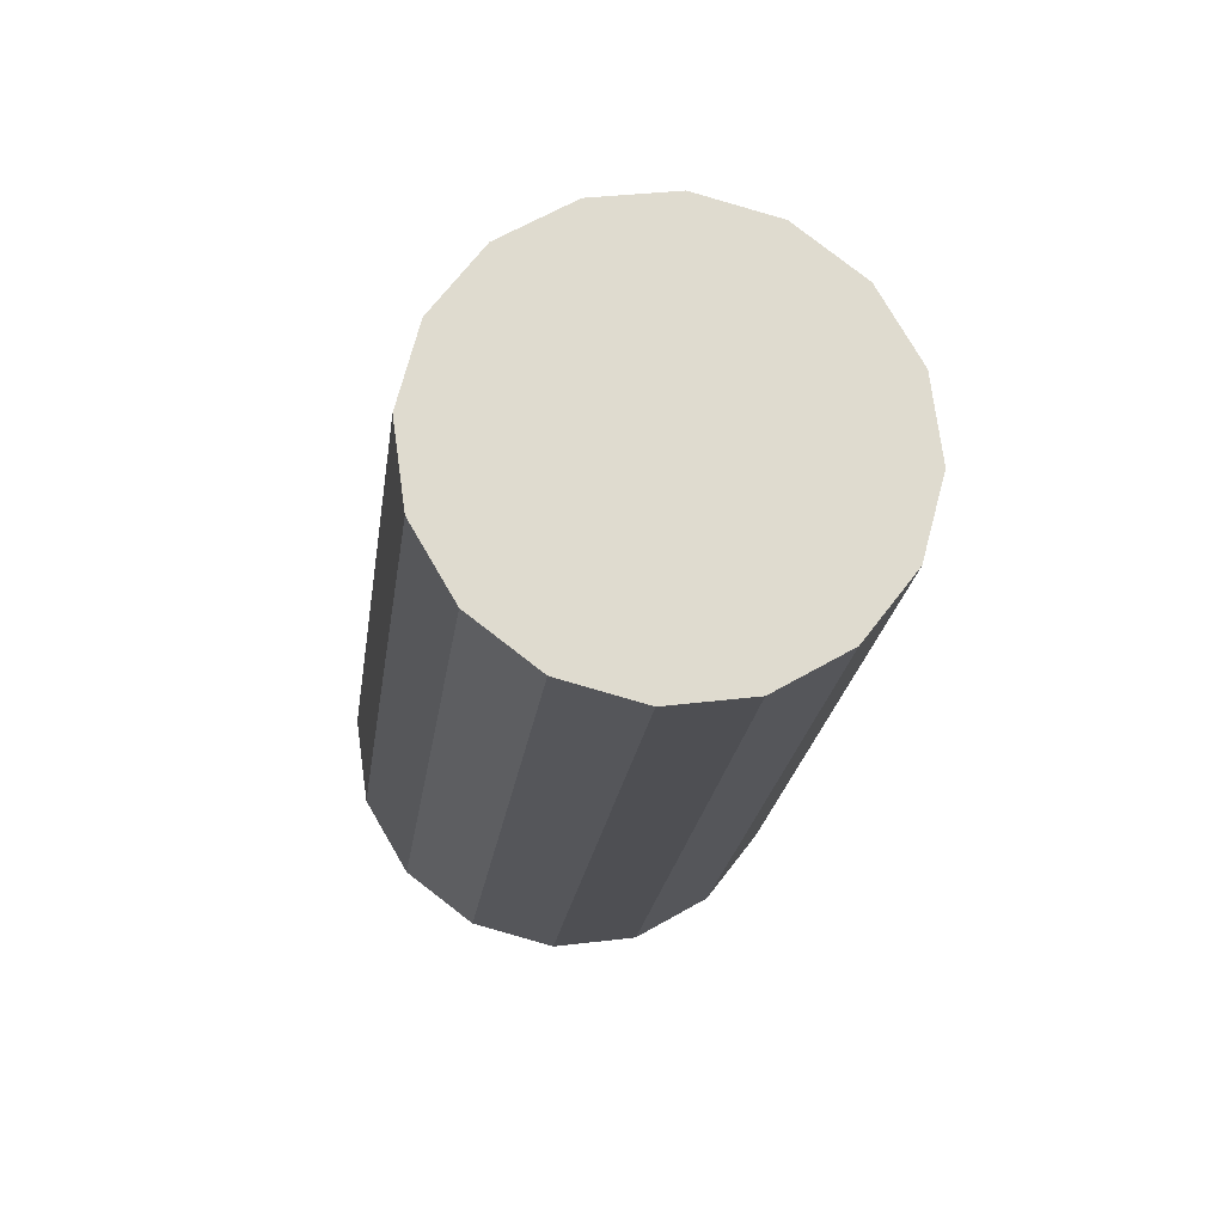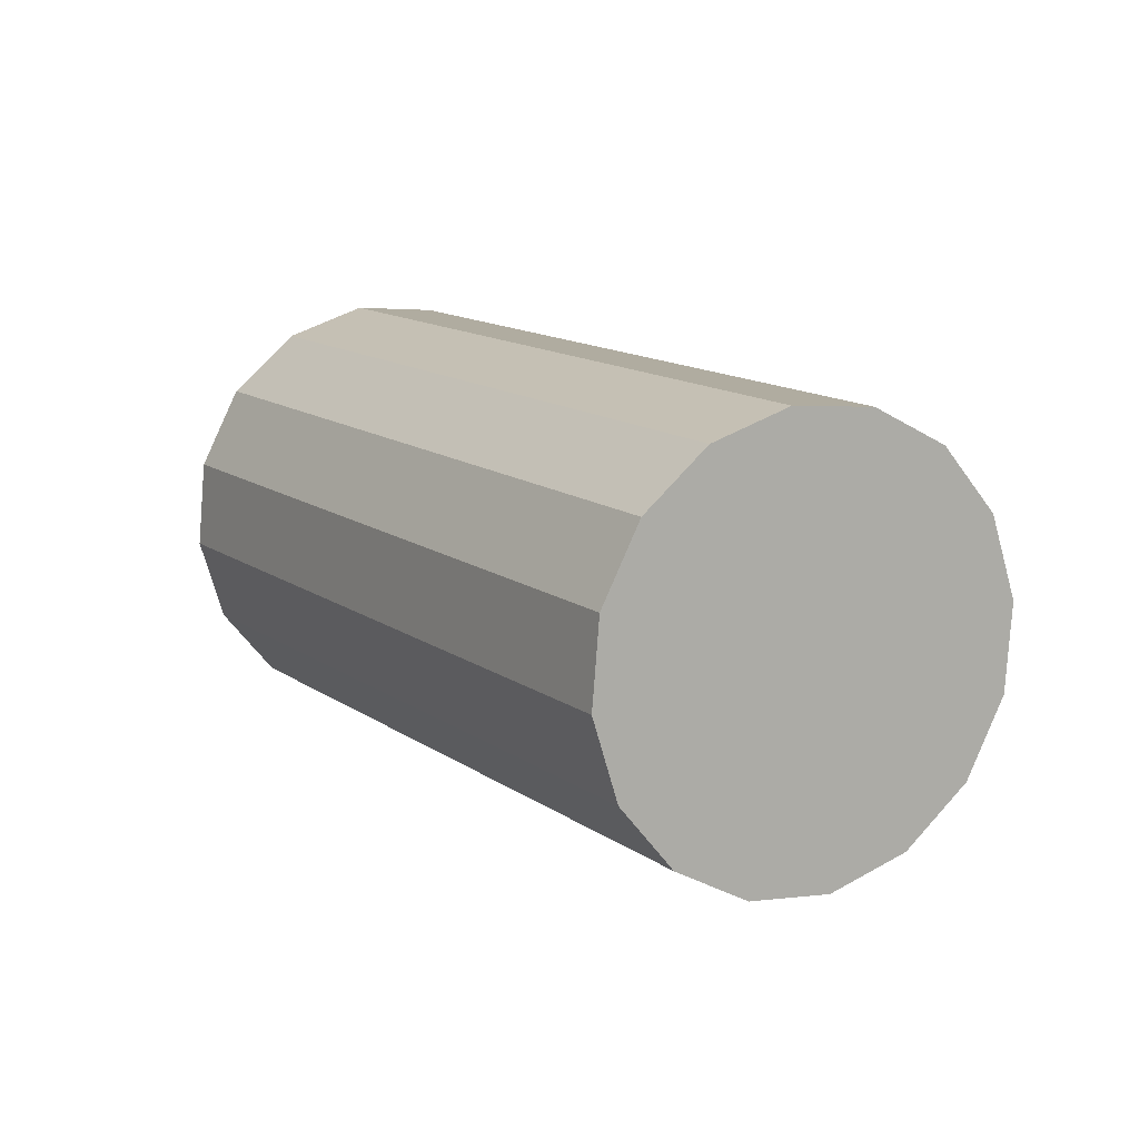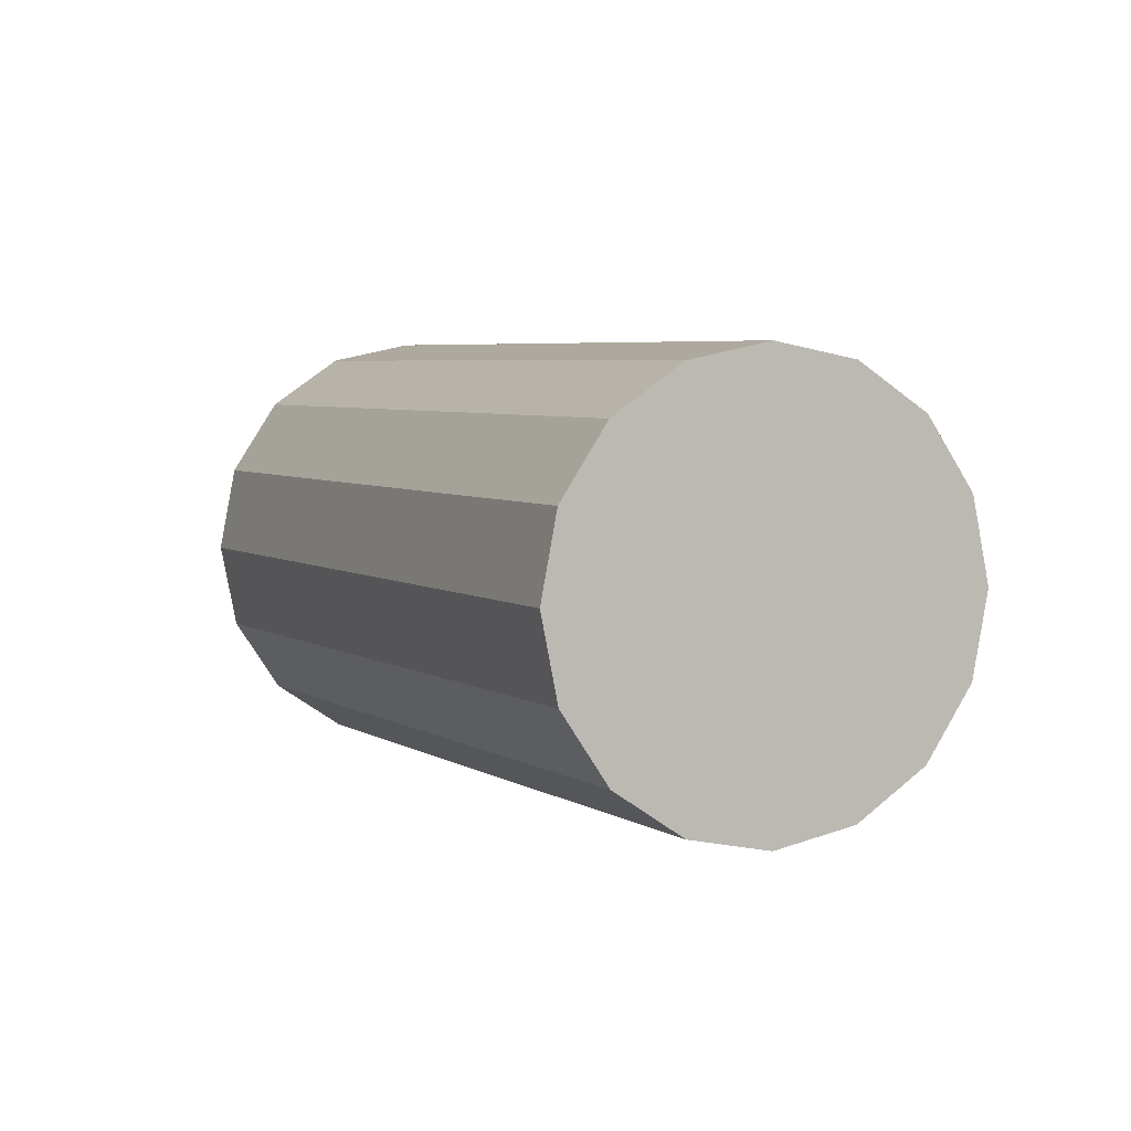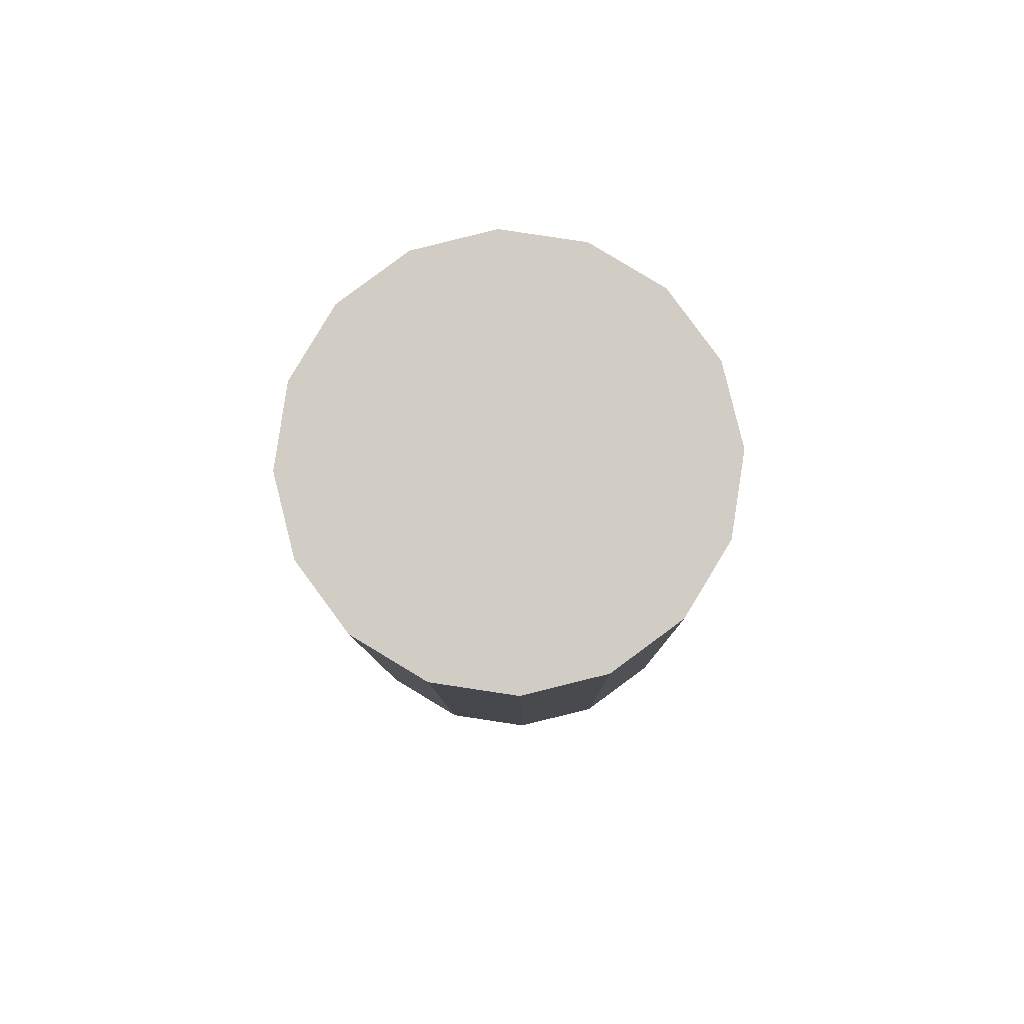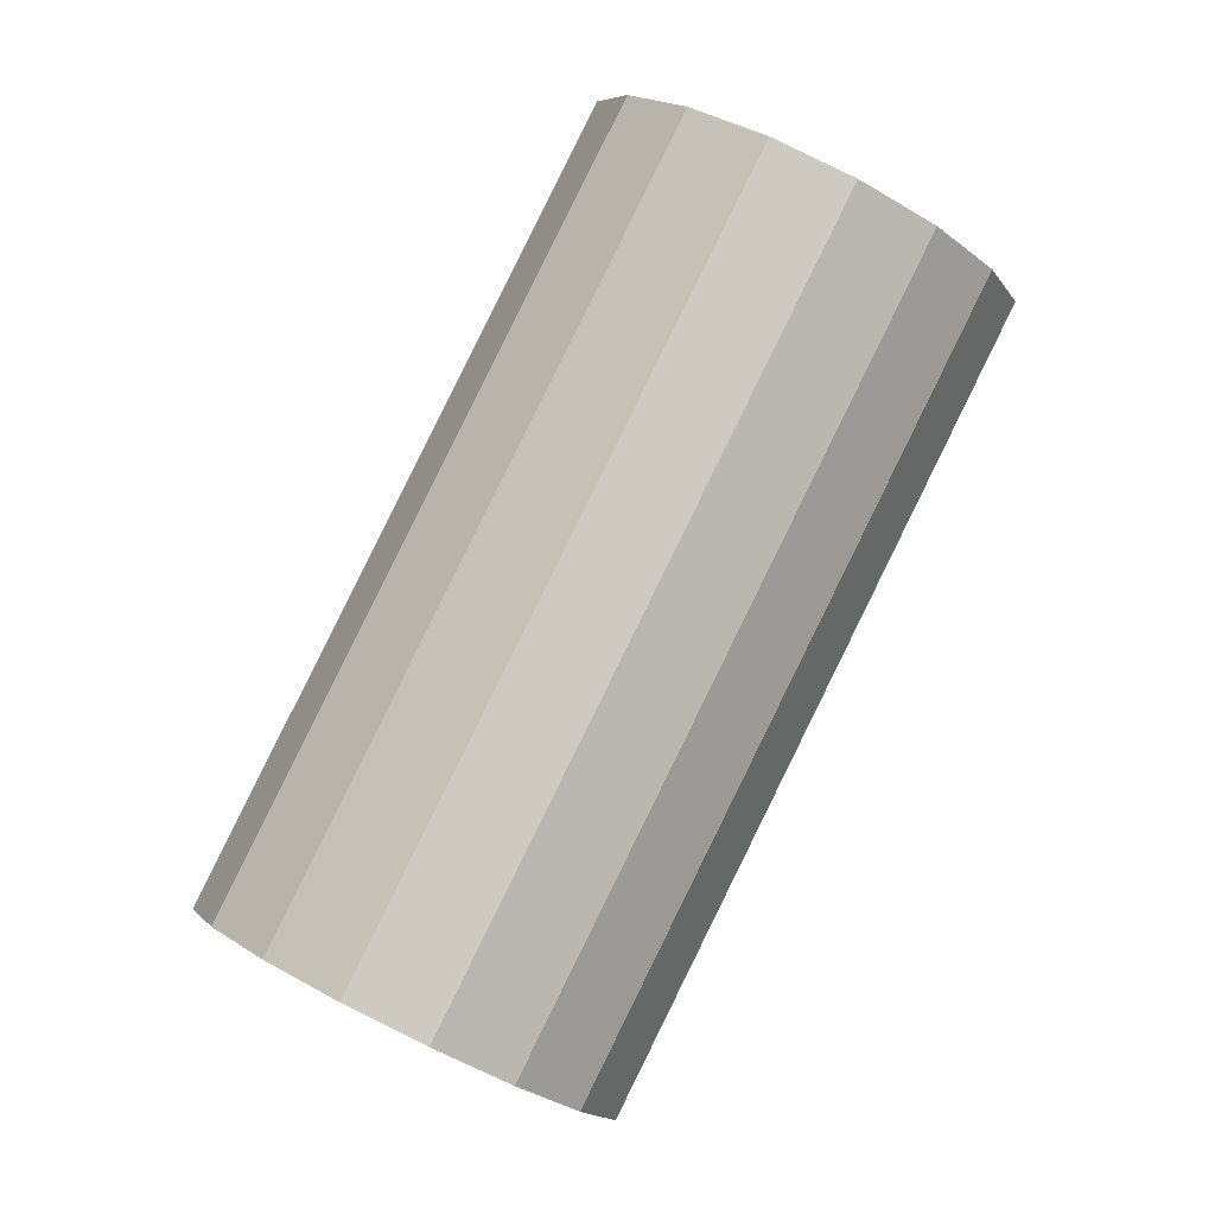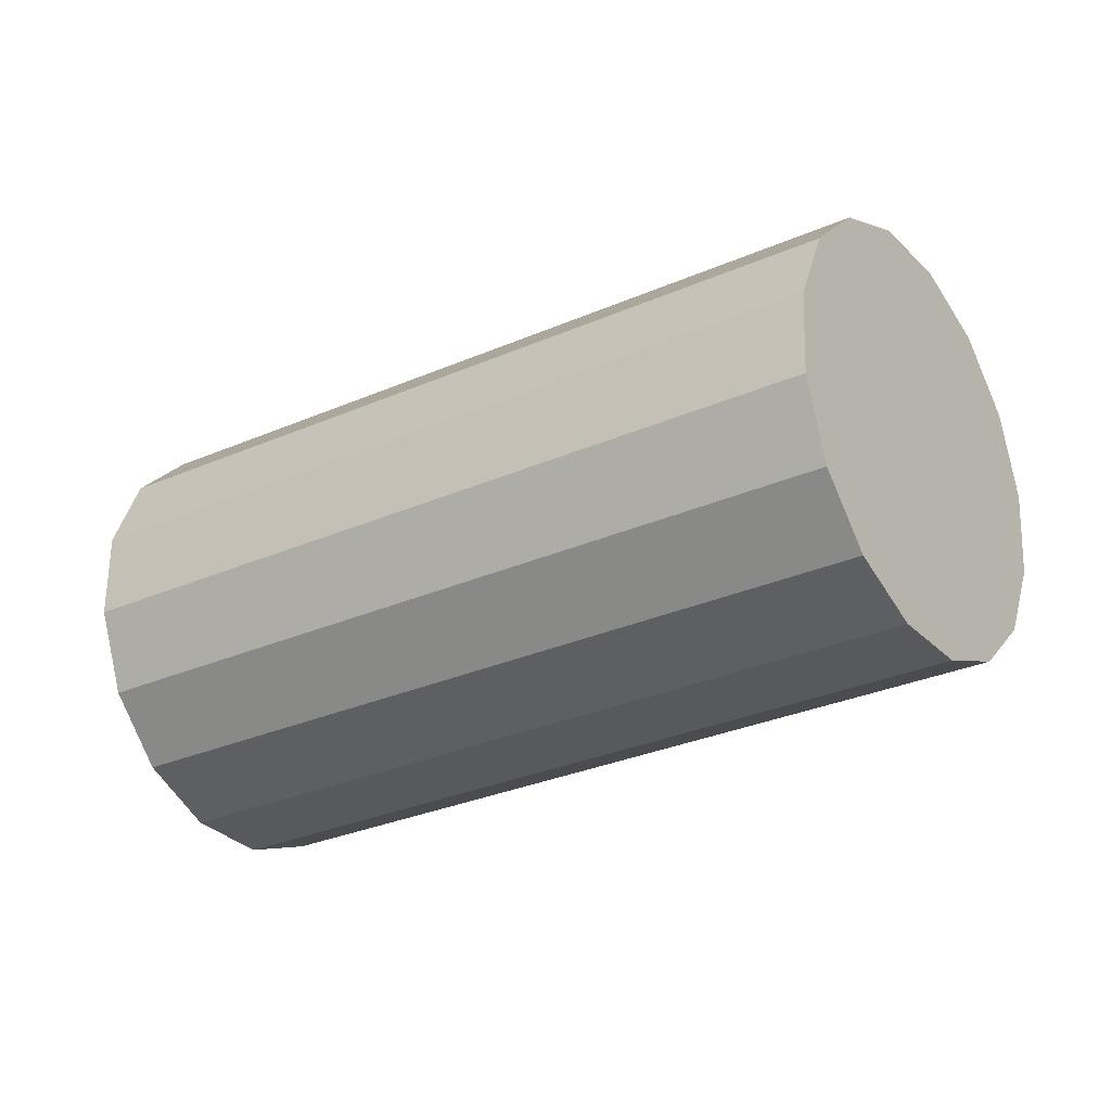
<metadata>
{"format":"obj","ext":"obj","renderer":"f3d","projection":"perspective","resolution":1024,"background":"white","views":[{"elev":-61.3,"azim":49.3,"up":"+Z"},{"elev":62.3,"azim":-164.1,"up":"+Z"},{"elev":51.9,"azim":-157.0,"up":"+Z"},{"elev":-48.7,"azim":58.5,"up":"+Z"},{"elev":-68.0,"azim":-72.0,"up":"+Y"},{"elev":-71.3,"azim":73.3,"up":"+Y"}]}
</metadata>
<code>
o Cylinder.059_Cylinder.1488
v -1.726 0.07088 0.7294
v -2.985 0.8591 2.069
v -1.756 0.2322 0.6062
v -3.015 1.02 1.946
v -1.724 0.4187 0.5267
v -2.983 1.207 1.866
v -1.635 0.6019 0.503
v -2.893 1.39 1.842
v -1.501 0.7539 0.5386
v -2.76 1.542 1.878
v -1.345 0.8516 0.6283
v -2.604 1.64 1.968
v -1.188 0.8802 0.7584
v -2.447 1.668 2.098
v -1.056 0.8352 0.9089
v -2.315 1.623 2.248
v -0.9687 0.7235 1.057
v -2.228 1.512 2.397
v -0.9386 0.5622 1.18
v -2.197 1.35 2.52
v -0.9707 0.3757 1.26
v -2.23 1.164 2.599
v -1.06 0.1926 1.284
v -2.319 0.9807 2.623
v -1.193 0.04052 1.248
v -2.452 0.8287 2.587
v -1.35 -0.05721 1.158
v -2.609 0.731 2.498
v -1.506 -0.08576 1.028
v -2.765 0.7024 2.368
v -1.638 -0.04078 0.8776
v -2.897 0.7474 2.217
f 2 3 1
f 4 5 3
f 6 7 5
f 8 9 7
f 10 11 9
f 12 13 11
f 14 15 13
f 16 17 15
f 18 19 17
f 20 21 19
f 22 23 21
f 24 25 23
f 26 27 25
f 28 29 27
f 22 14 6
f 30 31 29
f 32 1 31
f 15 23 31
f 2 4 3
f 4 6 5
f 6 8 7
f 8 10 9
f 10 12 11
f 12 14 13
f 14 16 15
f 16 18 17
f 18 20 19
f 20 22 21
f 22 24 23
f 24 26 25
f 26 28 27
f 28 30 29
f 6 4 2
f 2 32 30
f 30 28 26
f 26 24 22
f 22 20 14
f 20 18 14
f 18 16 14
f 14 12 10
f 10 8 6
f 6 2 30
f 30 26 22
f 14 10 6
f 6 30 22
f 30 32 31
f 32 2 1
f 31 1 3
f 3 5 7
f 7 9 11
f 11 13 7
f 13 15 7
f 15 17 19
f 19 21 15
f 21 23 15
f 23 25 27
f 27 29 31
f 31 3 7
f 23 27 31
f 31 7 15

</code>
